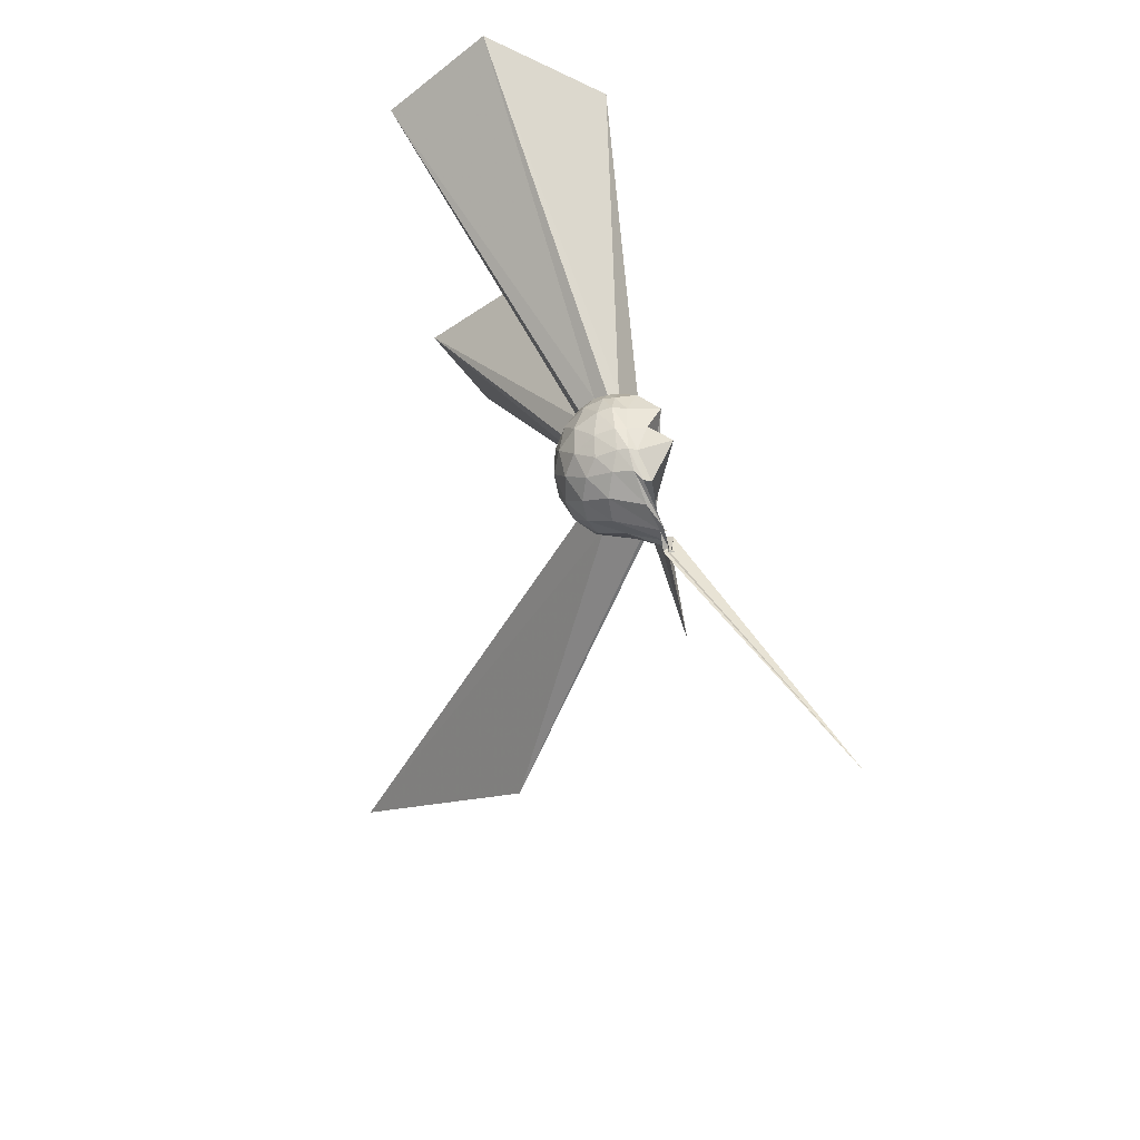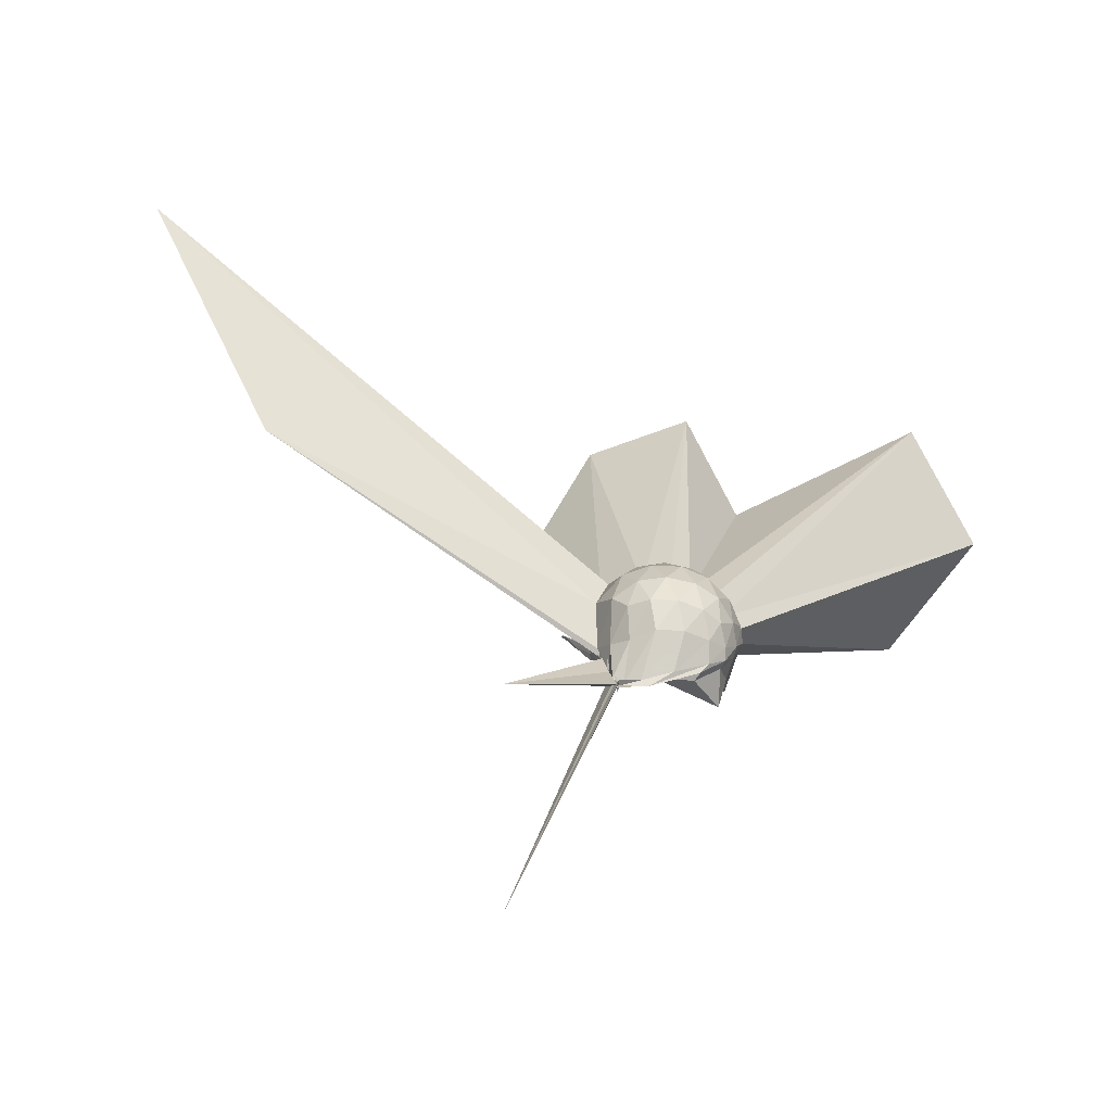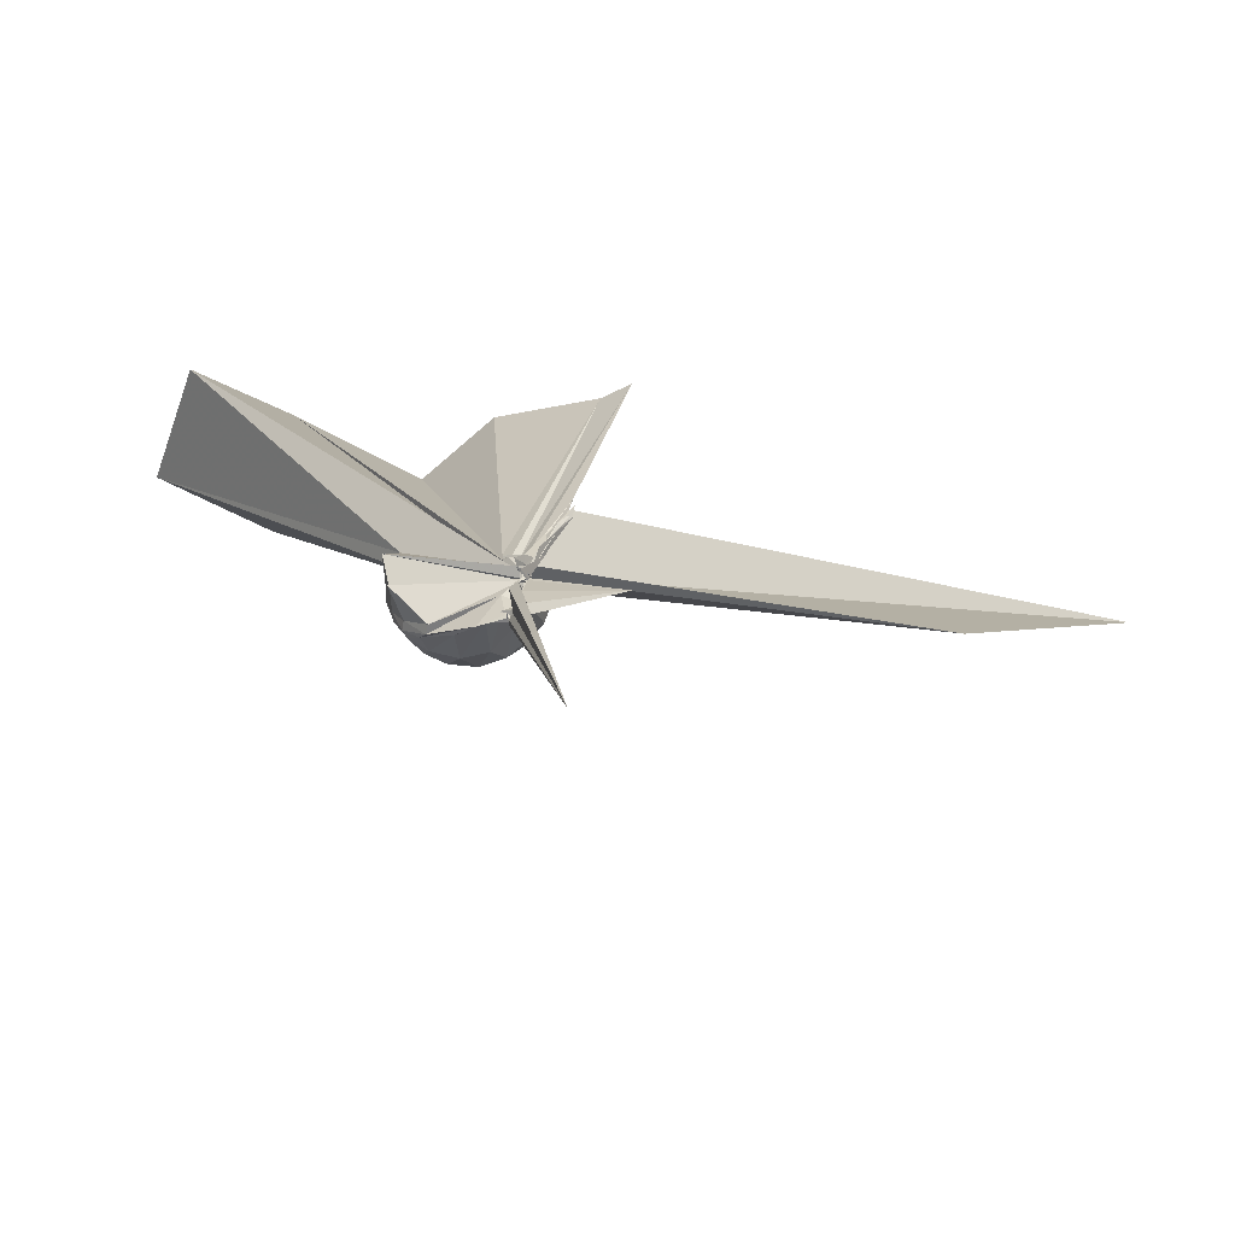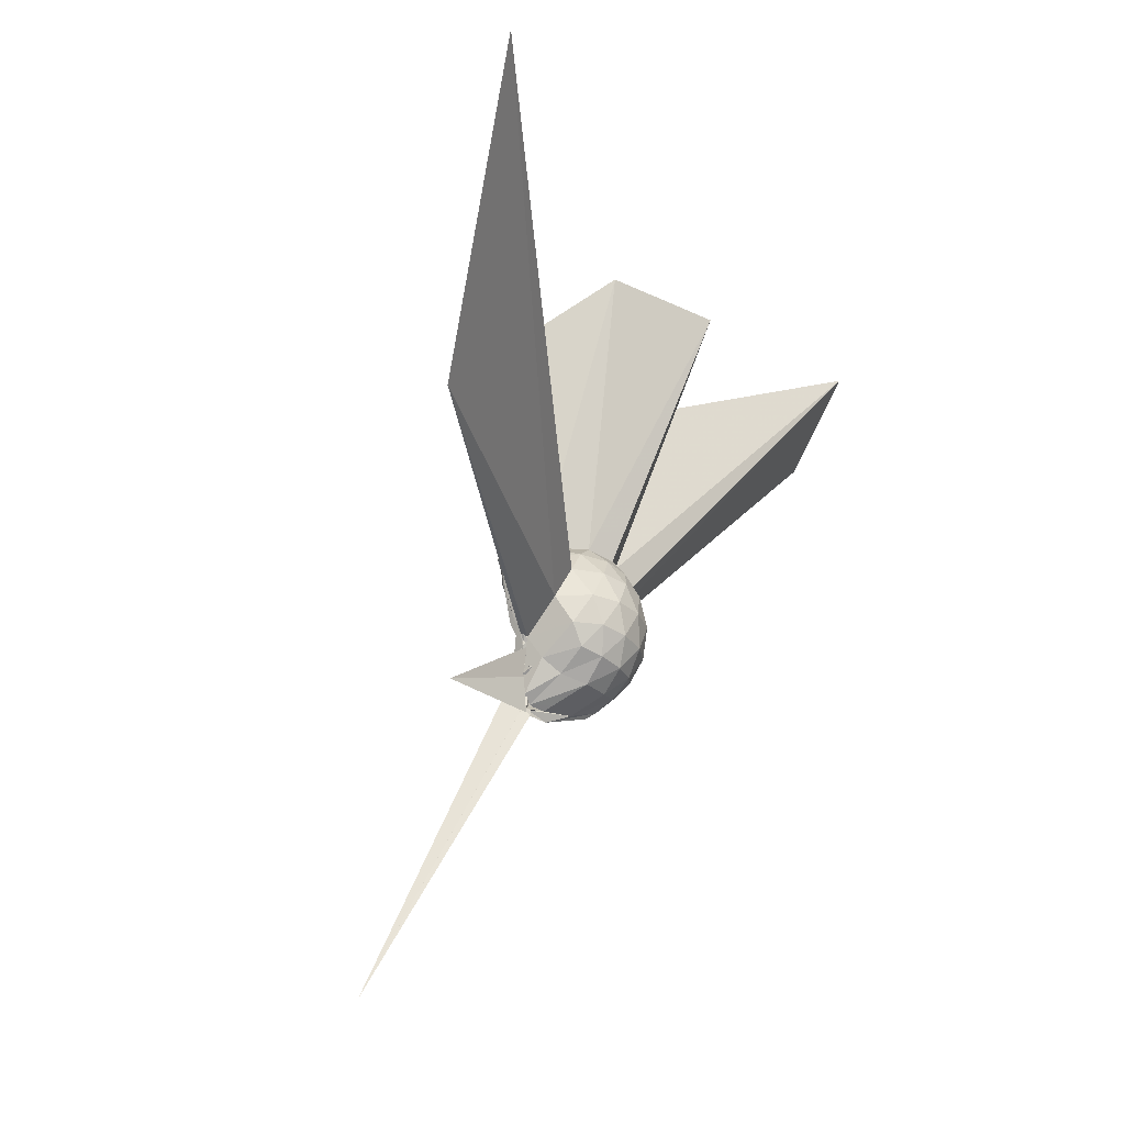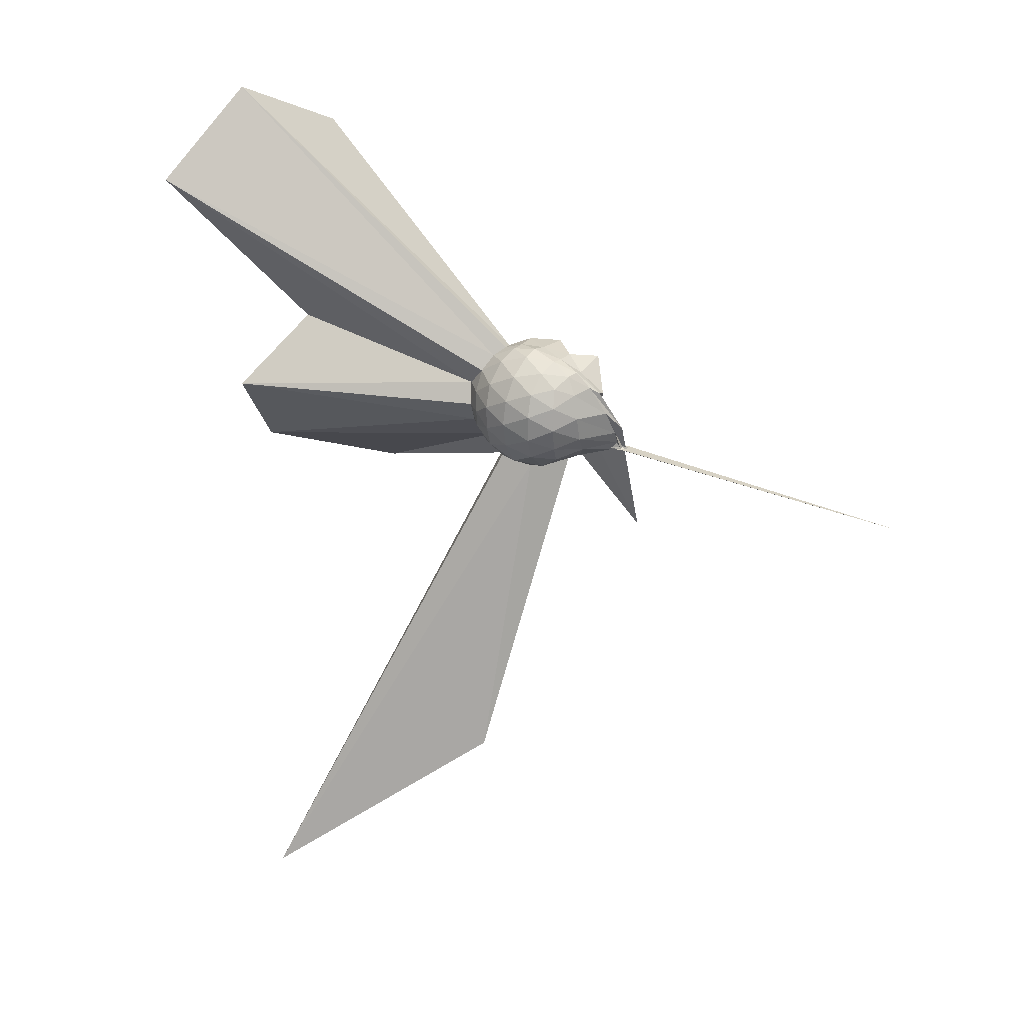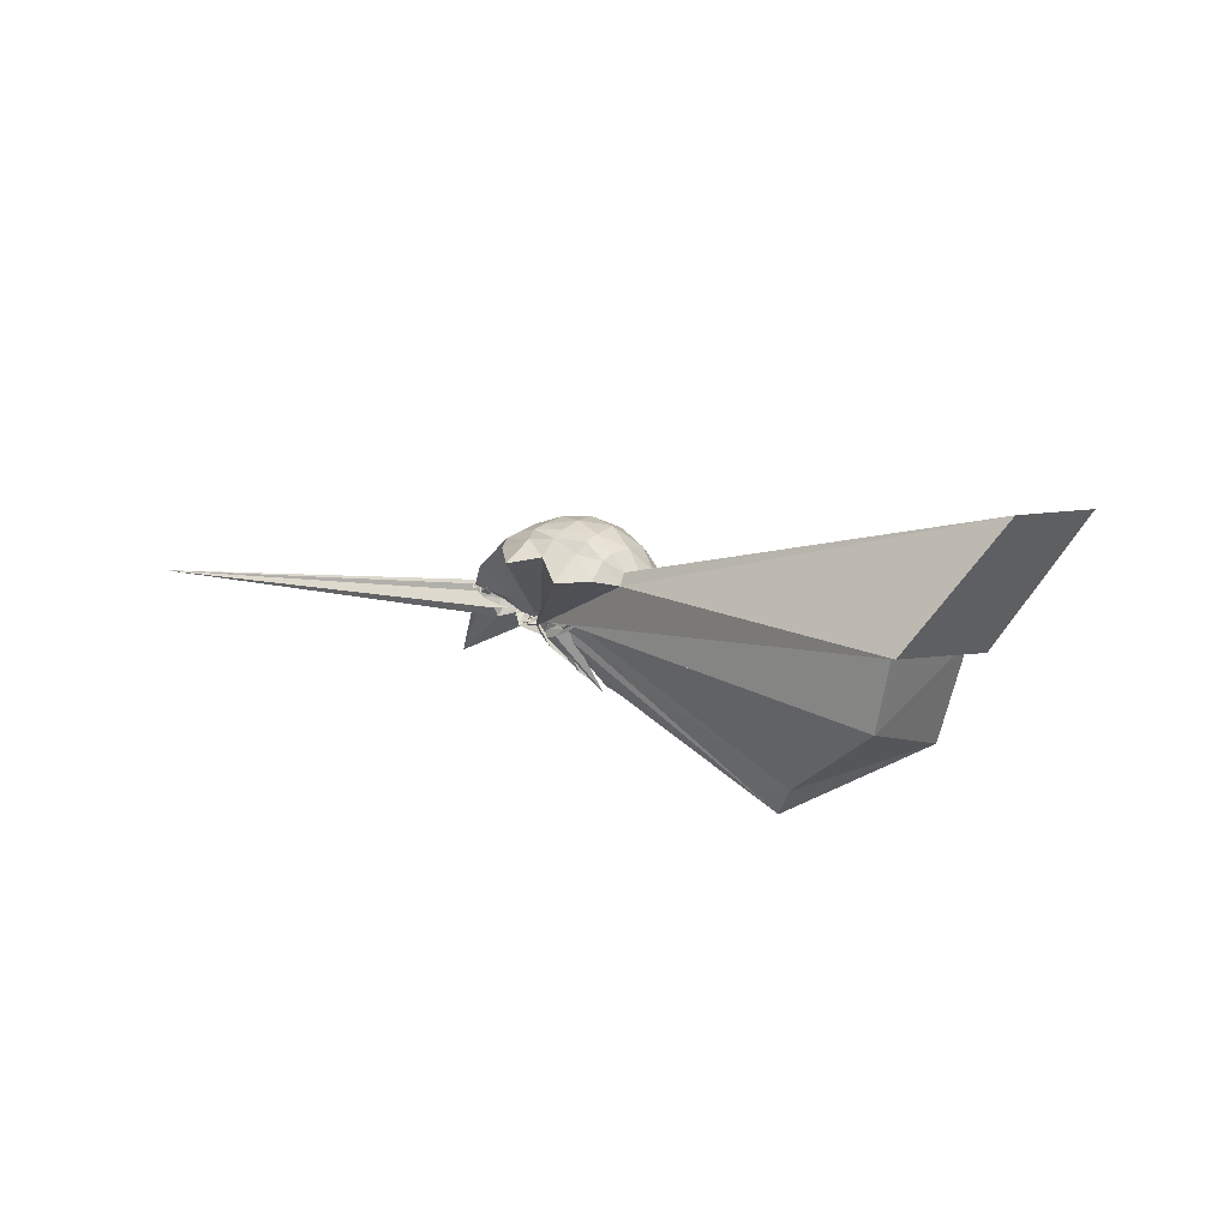
<metadata>
{"format":"obj","ext":"obj","renderer":"f3d","projection":"perspective","resolution":1024,"background":"white","views":[{"elev":33.0,"azim":171.2,"up":"+Y"},{"elev":-77.8,"azim":77.1,"up":"+Z"},{"elev":-53.1,"azim":-82.5,"up":"+Z"},{"elev":-32.1,"azim":30.0,"up":"+Z"},{"elev":27.2,"azim":126.4,"up":"+Y"},{"elev":60.1,"azim":-55.1,"up":"+Y"}]}
</metadata>
<code>
v 0.006299 -0.08221 0.03529
v -0.04882 -0.1128 -0.267
v 0.2096 -0.004449 0.1476
v 0.1898 0.05261 0.1633
v 0.1522 0.1122 0.1683
v 0.1097 0.1543 0.153
v 0.07564 0.1767 0.1292
v 0.0408 0.169 0.1417
v -0.01912 -0.1188 -0.05352
v 0.002859 -0.1197 -0.05184
v -0.02037 -0.1407 -0.07081
v 0.01367 -0.1499 -0.07836
v 0.0115 -0.1556 -0.05665
v -0.005364 -0.1456 -0.06086
v -0.0122 -0.1614 -0.05679
v -0.02736 -0.2518 0.1106
v -0.03173 -0.2557 0.1294
v -0.008459 -0.1427 -0.02122
v -0.02756 -0.2443 0.1462
v 0.03502 -0.1928 0.1622
v 0.1417 -0.1286 0.1655
v 0.1895 -0.06313 0.1617
v 0.2316 0.03278 0.09098
v 0.2037 0.09974 0.09849
v 0.1485 0.1608 0.09423
v 0.0979 0.1923 0.07906
v 0.06421 0.1969 0.0739
v -0.0003607 0.1937 0.08481
v -0.03495 -0.1314 -0.07083
v -0.02285 -0.1483 -0.07361
v -0.04642 -0.1255 -0.08667
v -0.01582 -0.1453 -0.09437
v -0.03194 -0.1564 -0.1004
v -0.0211 -0.1447 -0.07925
v -0.04519 -0.1787 -0.01971
v -0.03654 -0.2302 0.07463
v -0.04485 -0.22 0.07264
v 0.004577 -0.1083 -0.04121
v 0.7945 -1.587 0.5549
v 0.1391 -0.1715 0.09722
v 0.2022 -0.1081 0.09727
v 0.2314 -0.03974 0.08999
v 0.2327 0.07321 0.01365
v 0.1895 0.1411 0.01438
v 0.1239 0.1881 0.01402
v 0.08296 0.203 0.01006
v 0.04068 0.1955 0.006662
v -0.05531 0.187 0.008246
v -0.01047 -0.1323 -0.08409
v -0.04556 -0.1395 -0.09428
v -0.02719 -0.1432 -0.1016
v -0.03993 -0.1336 -0.09671
v -0.01921 -0.1351 -0.1026
v -0.01901 -0.1526 -0.1006
v -0.01642 -0.1884 -0.01317
v -0.02904 -0.1868 -0.01377
v -0.02247 -0.1592 -0.05471
v 0.3575 -1.134 0.01402
v 0.1023 -0.1971 0.01087
v 0.1896 -0.1479 0.01401
v 0.2323 -0.07885 0.014
v 0.2466 -0.002063 0.01398
v 0.2016 0.1042 -0.061
v 0.1456 0.1569 -0.06014
v 0.08796 0.1799 -0.06776
v 0.05598 0.1782 -0.07139
v -0.003481 0.1742 -0.06468
v -0.001434 -0.1325 -0.07979
v 0.008734 -0.1426 -0.1007
v -0.01873 -0.1407 -0.1079
v -0.04188 -0.1393 -0.1036
v -0.03977 -0.1498 -0.1285
v -0.01273 -0.1379 -0.1196
v -0.0564 -0.1401 -0.1113
v -0.0188 -0.1447 -0.09578
v -0.01569 -0.1502 -0.1017
v 0.000619 -0.1053 -0.05349
v 0.004633 -0.1734 -0.07431
v 0.1389 -0.1648 -0.06275
v 0.2002 -0.1107 -0.0616
v 0.2276 -0.04183 -0.06851
v 0.2278 0.03733 -0.06852
v 0.1507 0.1191 -0.1151
v 0.09317 0.1456 -0.1282
v 0.06243 0.1524 -0.1371
v 0.03678 0.144 -0.1352
v -0.065 0.1644 -0.1318
v -0.007724 -0.1391 -0.08889
v -0.005556 -0.142 -0.1094
v -0.03095 -0.1486 -0.1189
v -0.03859 -0.136 -0.1355
v -0.01795 -0.1382 -0.1297
v 0.002546 -0.1463 -0.1509
v -0.02187 -0.1335 -0.1481
v -0.03491 -0.1416 -0.1682
v -0.0887 -0.3986 -0.2833
v -0.02641 -0.1359 -0.1672
v 0.03504 -0.1471 -0.1317
v 0.1424 -0.1254 -0.1178
v 0.175 -0.07368 -0.1323
v 0.1896 -0.004324 -0.1382
v 0.1781 0.06588 -0.1302
v 0.1721 -0.006076 0.1996
v 0.1444 0.05736 0.2162
v 0.5838 0.6798 1.087
v 0.308 0.9314 0.9975
v -0.05096 0.7524 0.935
v 0.00361 -0.07654 0.009136
v -0.007725 -0.1349 -0.0551
v 0.002736 -0.1222 -0.02584
v -0.01522 -0.1429 -0.03652
v -0.03289 -0.1653 -0.0394
v -0.0394 -0.2593 0.1428
v -0.01095 -0.1408 -0.007429
v -0.02514 -0.2513 0.1878
v 0.03784 -0.162 0.2033
v 0.1372 -0.07464 0.2106
v 0.4929 -0.003251 0.8992
v 0.2723 0.1935 0.7943
v 0.1946 0.5404 1.051
v 0.0189 -0.06164 0.03065
v -0.01236 -0.1008 0.002278
v -0.01152 -0.1153 -0.00141
v -0.02774 -0.1425 -0.01478
v 0.002638 -0.1243 0.006567
v -0.0161 -0.3934 0.6842
v 0.326 -0.253 0.9389
v 0.1386 -0.01563 0.8422
v -0.008615 -0.08819 -0.003229
v 0.005384 -0.08618 0.02345
v -0.009969 -0.111 0.01358
v 0.01956 -0.3097 0.6894
v 0.1104 0.09642 -0.1627
v 0.05416 0.1077 -0.1825
v 0.03118 0.08825 -0.2041
v 0.006585 0.07896 -0.2005
v -0.0248 -0.124 -0.1213
v -0.01343 -0.1399 -0.1348
v -0.01218 -0.1327 -0.1364
v -0.06627 -0.1375 -0.1711
v -0.06127 -0.1161 -0.1866
v -0.04646 -0.1293 -0.2313
v -0.03075 -0.1171 -0.264
v -0.02906 -0.1275 -0.2138
v 0.06715 -0.104 -0.1683
v 0.1134 -0.04702 -0.1867
v 0.1249 0.026 -0.184
v 0.02548 0.0208 -0.2256
v -0.01792 -0.03703 -0.2603
v -0.0259 -0.09225 -0.1618
v -0.02121 -0.1254 -0.1852
v -0.02426 -0.1184 -0.189
v -0.3919 -0.3097 -1.062
v -0.04168 -0.1247 -0.258
v -0.04095 -0.119 -0.2443
v -0.0335 -0.09822 -0.2328
v -0.01235 -0.05729 -0.2378
v -0.03507 -0.1084 -0.2513
v -0.03497 -0.108 -0.2651
v -0.03111 -0.1149 -0.2689
v -0.02038 -0.1139 -0.2748
v -0.0184 -0.114 -0.2576
f 3 23 4
f 4 23 24
f 4 24 5
f 5 24 25
f 5 25 6
f 6 25 26
f 6 26 7
f 7 26 27
f 7 27 8
f 8 27 28
f 8 28 9
f 9 28 29
f 9 29 10
f 10 29 30
f 10 30 11
f 11 30 31
f 11 31 12
f 12 31 32
f 12 32 13
f 13 32 33
f 13 33 14
f 14 33 34
f 14 34 15
f 15 34 35
f 15 35 16
f 16 35 36
f 16 36 17
f 17 36 37
f 17 37 18
f 18 37 38
f 18 38 19
f 19 38 39
f 19 39 20
f 20 39 40
f 20 40 21
f 21 40 41
f 21 41 22
f 22 41 42
f 22 42 3
f 3 42 23
f 23 43 24
f 24 43 44
f 24 44 25
f 25 44 45
f 25 45 26
f 26 45 46
f 26 46 27
f 27 46 47
f 27 47 28
f 28 47 48
f 28 48 29
f 29 48 49
f 29 49 30
f 30 49 50
f 30 50 31
f 31 50 51
f 31 51 32
f 32 51 52
f 32 52 33
f 33 52 53
f 33 53 34
f 34 53 54
f 34 54 35
f 35 54 55
f 35 55 36
f 36 55 56
f 36 56 37
f 37 56 57
f 37 57 38
f 38 57 58
f 38 58 39
f 39 58 59
f 39 59 40
f 40 59 60
f 40 60 41
f 41 60 61
f 41 61 42
f 42 61 62
f 42 62 23
f 23 62 43
f 43 63 44
f 44 63 64
f 44 64 45
f 45 64 65
f 45 65 46
f 46 65 66
f 46 66 47
f 47 66 67
f 47 67 48
f 48 67 68
f 48 68 49
f 49 68 69
f 49 69 50
f 50 69 70
f 50 70 51
f 51 70 71
f 51 71 52
f 52 71 72
f 52 72 53
f 53 72 73
f 53 73 54
f 54 73 74
f 54 74 55
f 55 74 75
f 55 75 56
f 56 75 76
f 56 76 57
f 57 76 77
f 57 77 58
f 58 77 78
f 58 78 59
f 59 78 79
f 59 79 60
f 60 79 80
f 60 80 61
f 61 80 81
f 61 81 62
f 62 81 82
f 62 82 43
f 43 82 63
f 63 83 64
f 64 83 84
f 64 84 65
f 65 84 85
f 65 85 66
f 66 85 86
f 66 86 67
f 67 86 87
f 67 87 68
f 68 87 88
f 68 88 69
f 69 88 89
f 69 89 70
f 70 89 90
f 70 90 71
f 71 90 91
f 71 91 72
f 72 91 92
f 72 92 73
f 73 92 93
f 73 93 74
f 74 93 94
f 74 94 75
f 75 94 95
f 75 95 76
f 76 95 96
f 76 96 77
f 77 96 97
f 77 97 78
f 78 97 98
f 78 98 79
f 79 98 99
f 79 99 80
f 80 99 100
f 80 100 81
f 81 100 101
f 81 101 82
f 82 101 102
f 82 102 63
f 63 102 83
f 103 104 118
f 104 119 118
f 104 105 119
f 105 120 119
f 105 106 120
f 106 107 120
f 107 121 120
f 107 108 121
f 108 122 121
f 108 109 122
f 109 110 122
f 110 123 122
f 110 111 123
f 111 124 123
f 111 112 124
f 112 113 124
f 113 125 124
f 113 114 125
f 114 126 125
f 114 115 126
f 115 116 126
f 116 127 126
f 116 117 127
f 117 118 127
f 117 103 118
f 118 119 128
f 119 129 128
f 119 120 129
f 120 121 129
f 121 130 129
f 121 122 130
f 122 123 130
f 123 131 130
f 123 124 131
f 124 125 131
f 125 132 131
f 125 126 132
f 126 127 132
f 127 128 132
f 127 118 128
f 133 148 134
f 134 148 149
f 134 149 135
f 135 149 150
f 135 150 136
f 136 150 137
f 137 150 151
f 137 151 138
f 138 151 152
f 138 152 139
f 139 152 140
f 140 152 153
f 140 153 141
f 141 153 154
f 141 154 142
f 142 154 143
f 143 154 155
f 143 155 144
f 144 155 156
f 144 156 145
f 145 156 146
f 146 156 157
f 146 157 147
f 147 157 148
f 147 148 133
f 148 158 149
f 149 158 159
f 149 159 150
f 150 159 151
f 151 159 160
f 151 160 152
f 152 160 153
f 153 160 161
f 153 161 154
f 154 161 155
f 155 161 162
f 155 162 156
f 156 162 157
f 157 162 158
f 157 158 148
f 3 4 103
f 103 4 104
f 4 5 104
f 104 5 105
f 5 6 105
f 105 6 106
f 6 7 106
f 7 8 106
f 106 8 107
f 8 9 107
f 107 9 108
f 9 10 108
f 108 10 109
f 10 11 109
f 11 12 109
f 109 12 110
f 12 13 110
f 110 13 111
f 13 14 111
f 111 14 112
f 14 15 112
f 15 16 112
f 112 16 113
f 16 17 113
f 113 17 114
f 17 18 114
f 114 18 115
f 18 19 115
f 19 20 115
f 115 20 116
f 20 21 116
f 116 21 117
f 21 22 117
f 117 22 103
f 22 3 103
f 83 133 84
f 84 133 134
f 84 134 85
f 85 134 135
f 85 135 86
f 86 135 136
f 86 136 87
f 87 136 88
f 88 136 137
f 88 137 89
f 89 137 138
f 89 138 90
f 90 138 139
f 90 139 91
f 91 139 92
f 92 139 140
f 92 140 93
f 93 140 141
f 93 141 94
f 94 141 142
f 94 142 95
f 95 142 96
f 96 142 143
f 96 143 97
f 97 143 144
f 97 144 98
f 98 144 145
f 98 145 99
f 99 145 100
f 100 145 146
f 100 146 101
f 101 146 147
f 101 147 102
f 102 147 133
f 102 133 83
f 128 129 1
f 129 130 1
f 130 131 1
f 131 132 1
f 132 128 1
f 159 158 2
f 160 159 2
f 161 160 2
f 162 161 2
f 158 162 2

</code>
